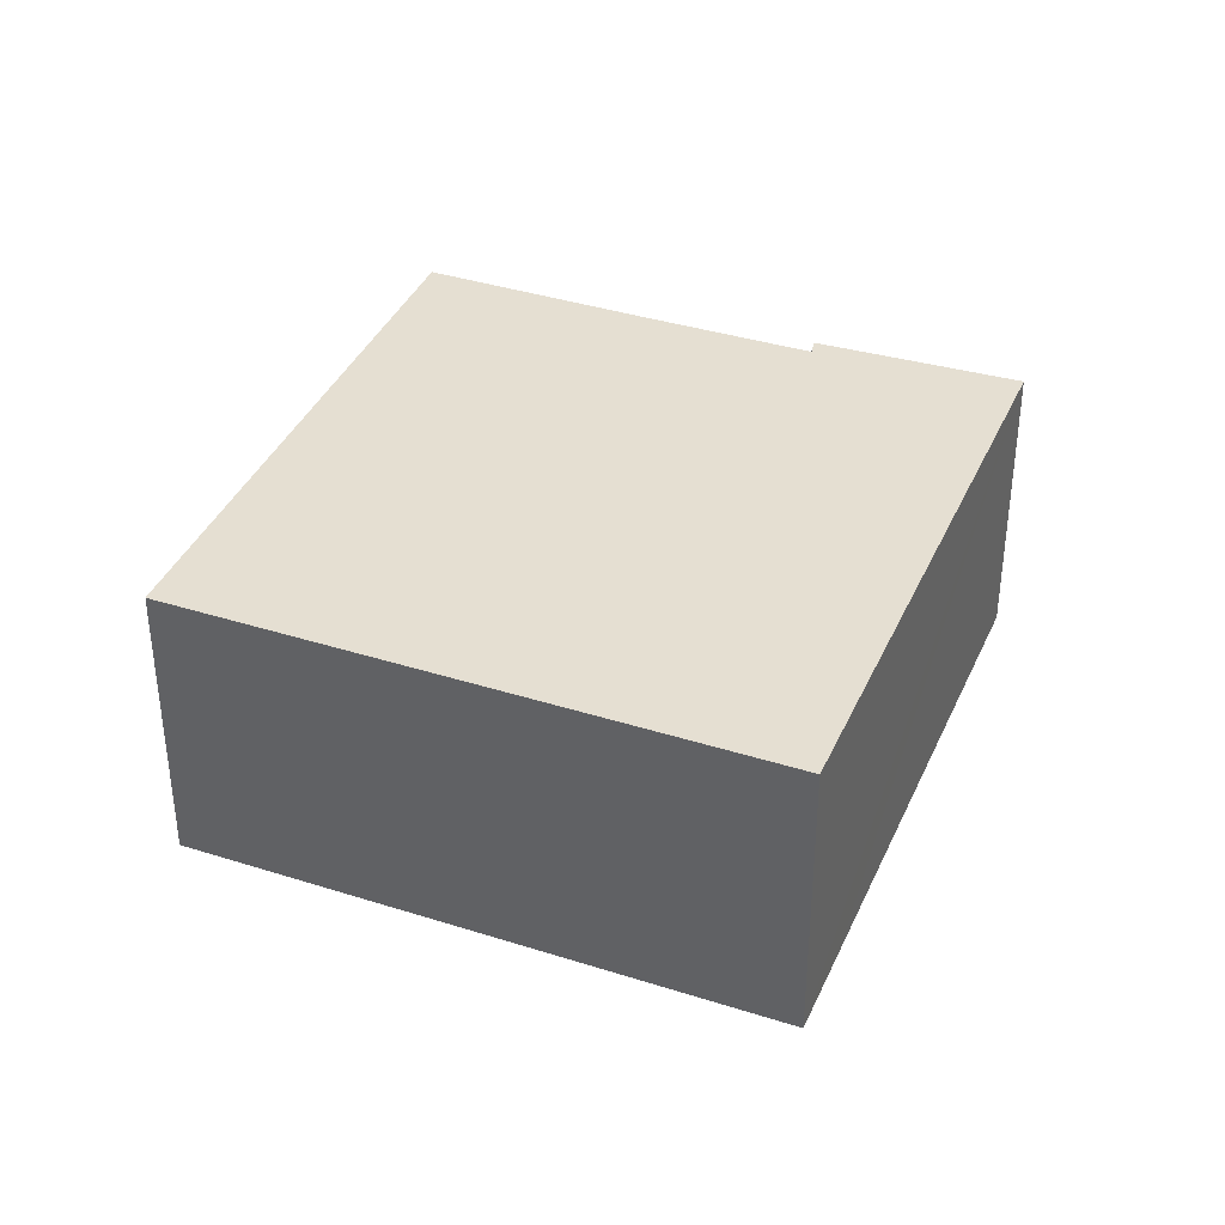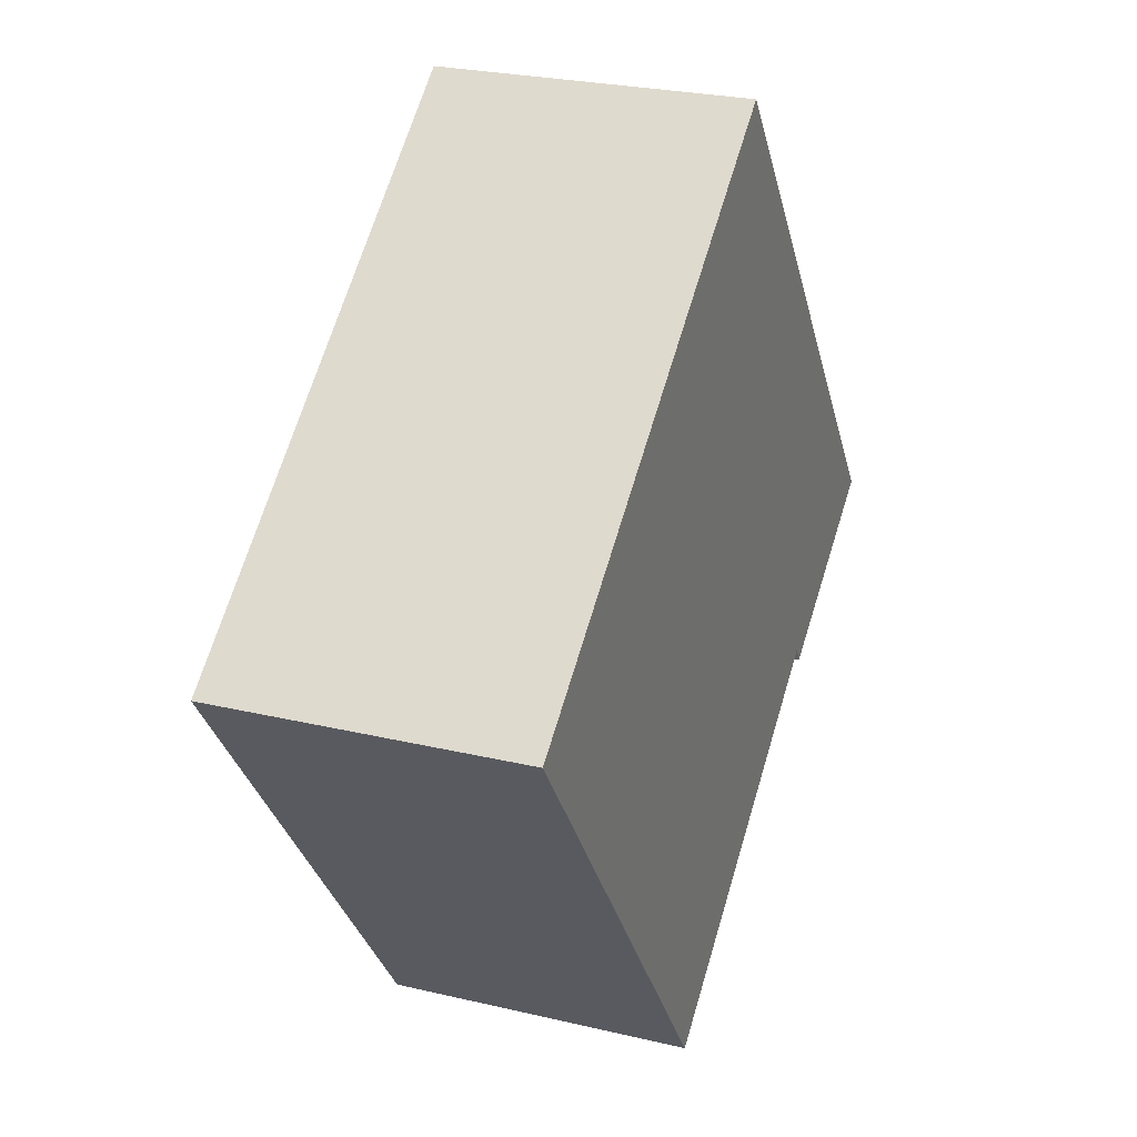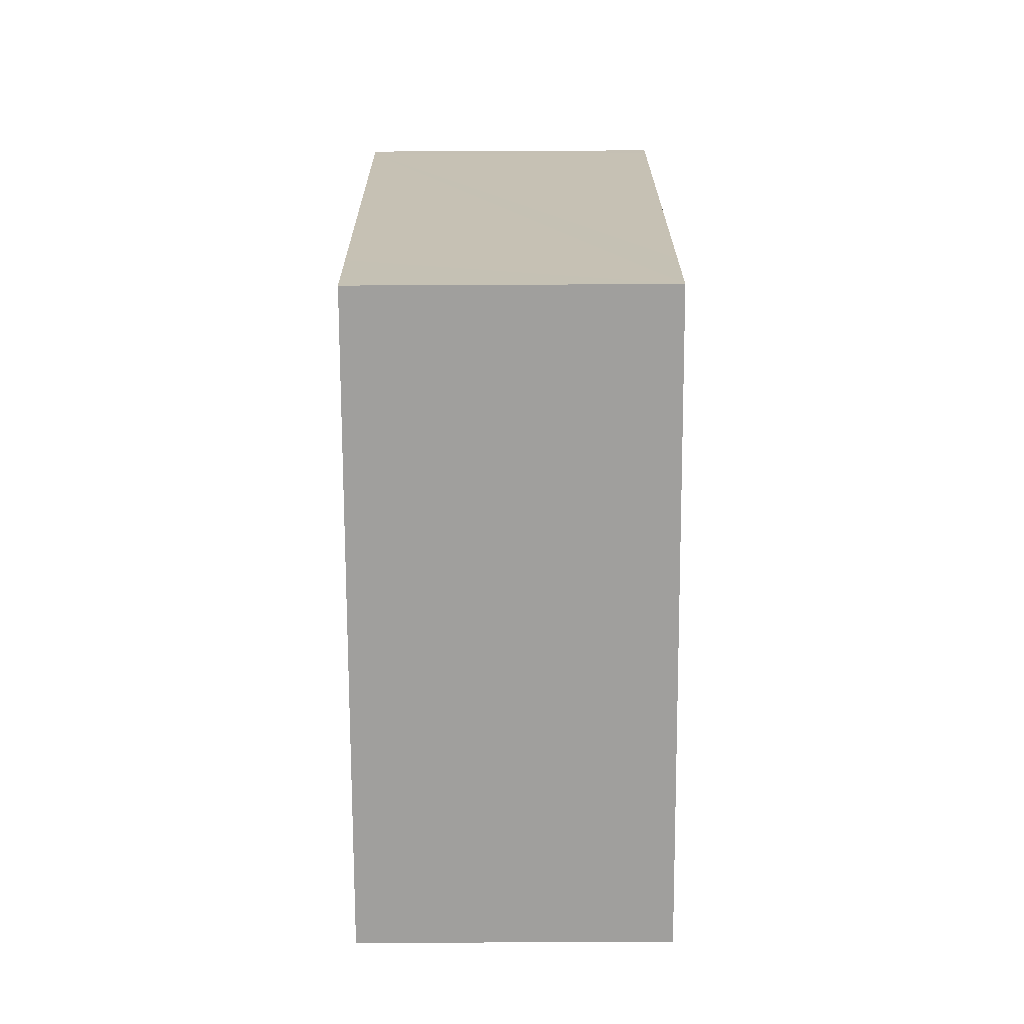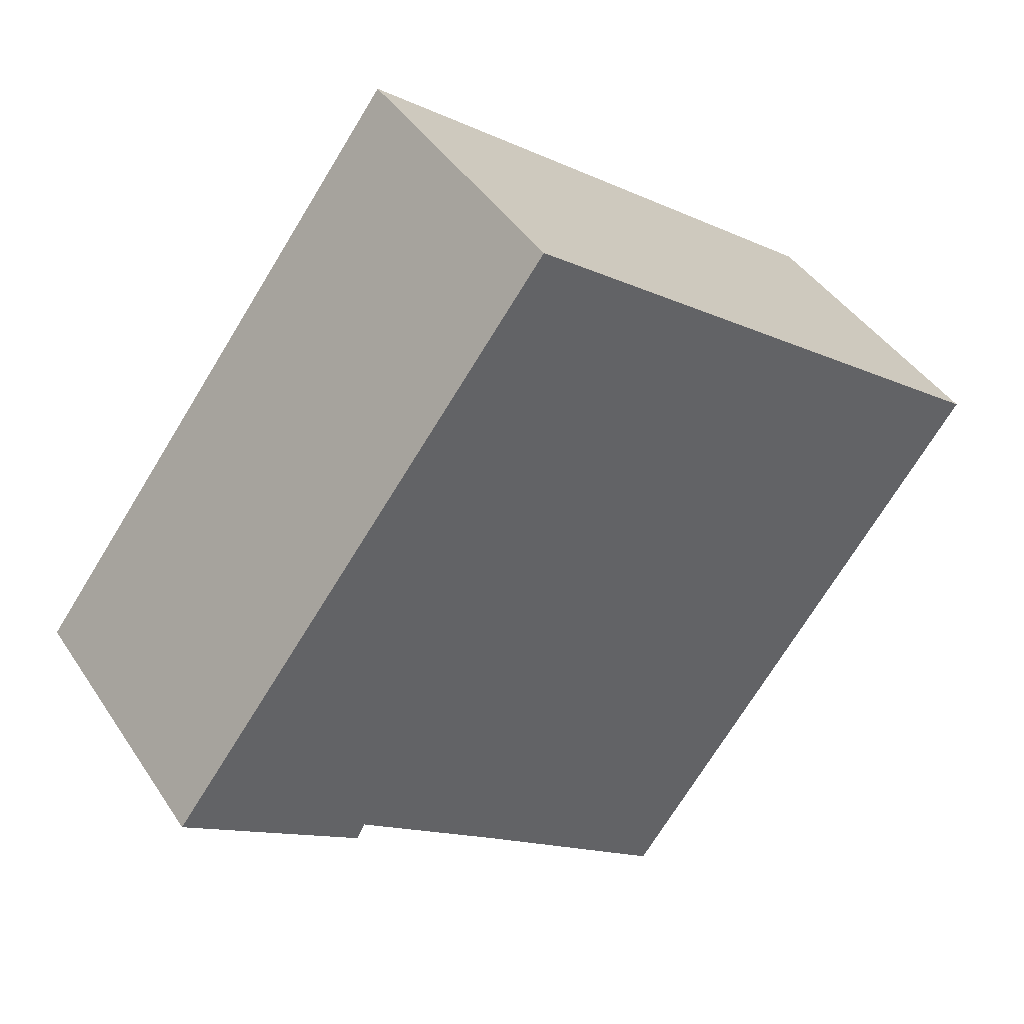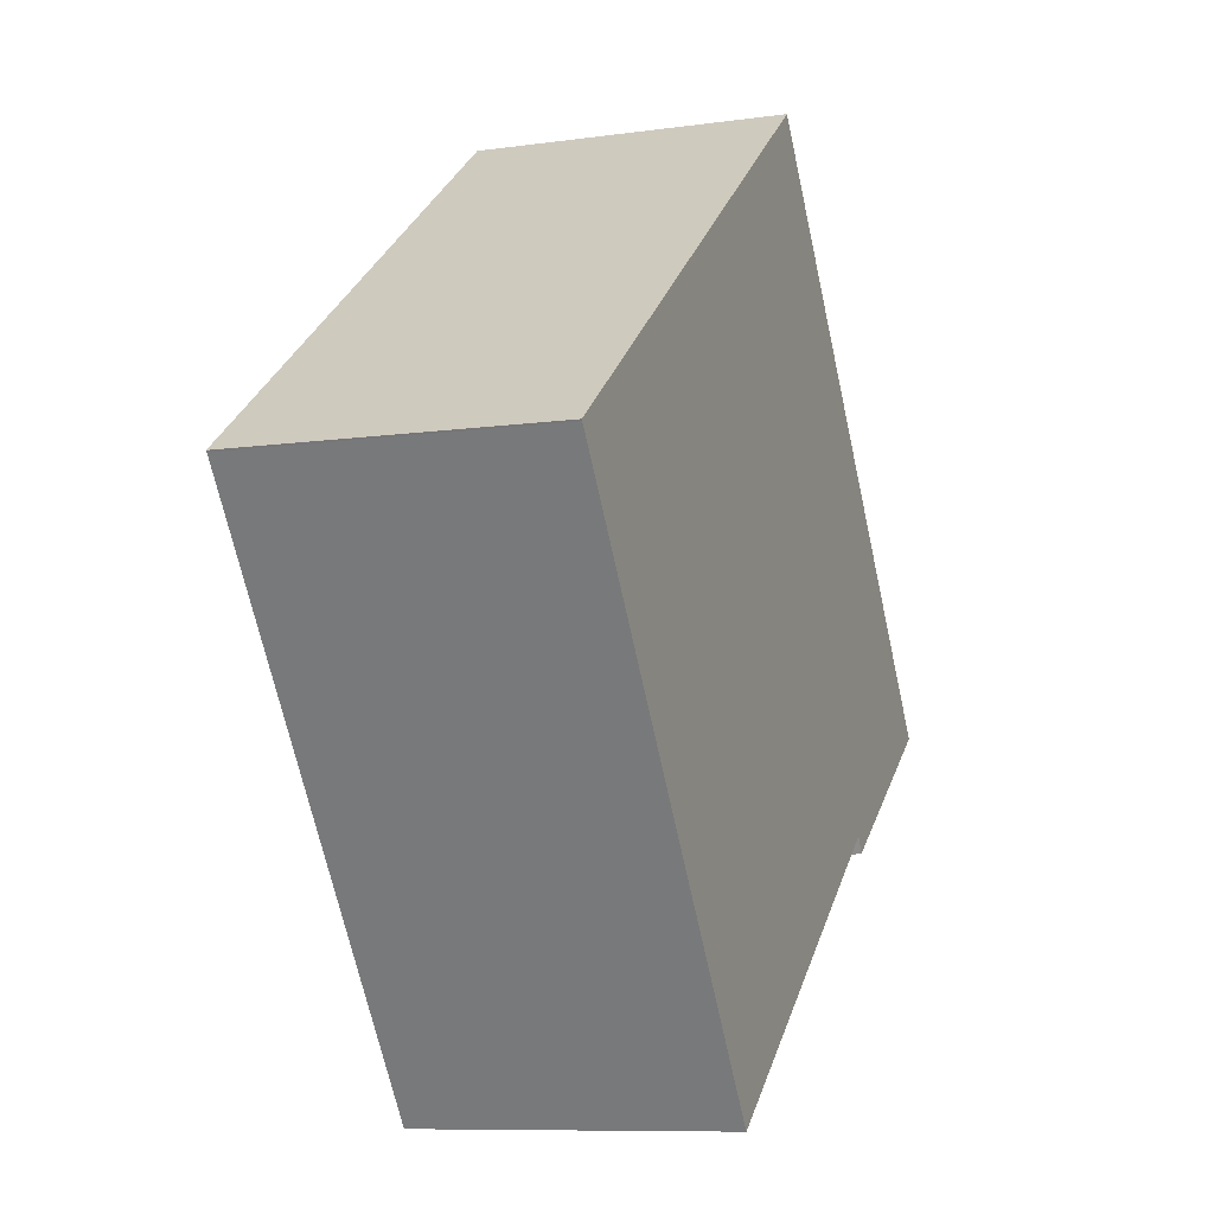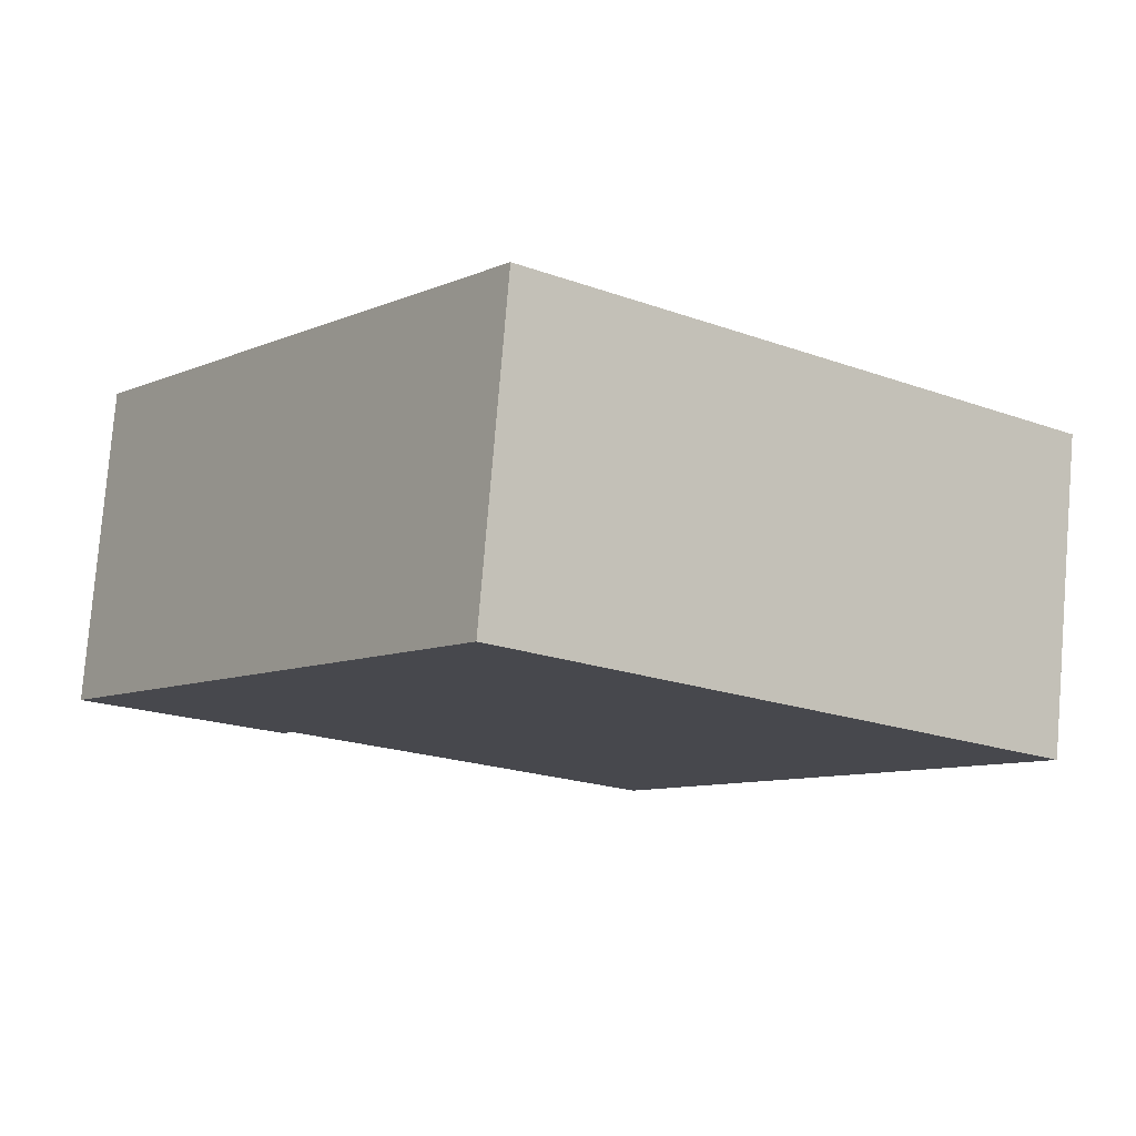
<metadata>
{"format":"obj","ext":"obj","renderer":"f3d","projection":"perspective","resolution":1024,"background":"white","views":[{"elev":37.4,"azim":-15.0,"up":"+Y"},{"elev":25.7,"azim":-69.2,"up":"+Z"},{"elev":71.4,"azim":-90.3,"up":"+Z"},{"elev":42.4,"azim":149.3,"up":"+Z"},{"elev":-9.0,"azim":-69.4,"up":"+Z"},{"elev":78.8,"azim":-175.3,"up":"+Z"}]}
</metadata>
<code>
v  4.3 2.544 3.267
v  0.009 2.544 -0.012
v  0 2.544 1.558e-16
v  3.116 2.544 -4.284
v  4.812 2.544 -2.98
v  4.812 2.544 2.59
v  6.028 2.544 -2.066
v  7.548 2.544 -1.025
v  6.071 2.544 -2.147
v  6.101 2.544 -2.202
v  7.631 2.544 -1.135
v  6.101 1.348e-16 -2.202
v  6.028 1.265e-16 -2.066
v  6.071 1.315e-16 -2.147
v  3.116 2.623e-16 -4.284
v  0.009 7.348e-19 -0.012
v  0 0 0
v  4.812 1.825e-16 -2.98
v  7.631 6.95e-17 -1.135
v  4.3 -2e-16 3.267
v  4.812 -1.586e-16 2.59
v  7.548 6.276e-17 -1.025
g defaultobject
f 1 2 3
f 2 1 4
f 4 1 5
f 5 1 6
f 5 6 7
f 7 6 8
f 7 8 9
f 9 8 10
f 10 8 11
f 12 9 10
f 9 12 7
f 7 12 13
f 13 12 14
f 15 2 4
f 2 15 16
f 2 16 3
f 3 16 17
f 13 5 7
f 5 13 4
f 4 13 15
f 15 13 18
f 19 10 11
f 10 19 12
f 17 1 3
f 1 17 20
f 20 6 1
f 6 20 8
f 8 20 21
f 8 21 22
f 8 22 11
f 11 22 19
f 16 20 17
f 20 16 15
f 20 15 21
f 21 15 18
f 21 18 13
f 21 13 22
f 22 13 14
f 22 14 12
f 22 12 19

</code>
